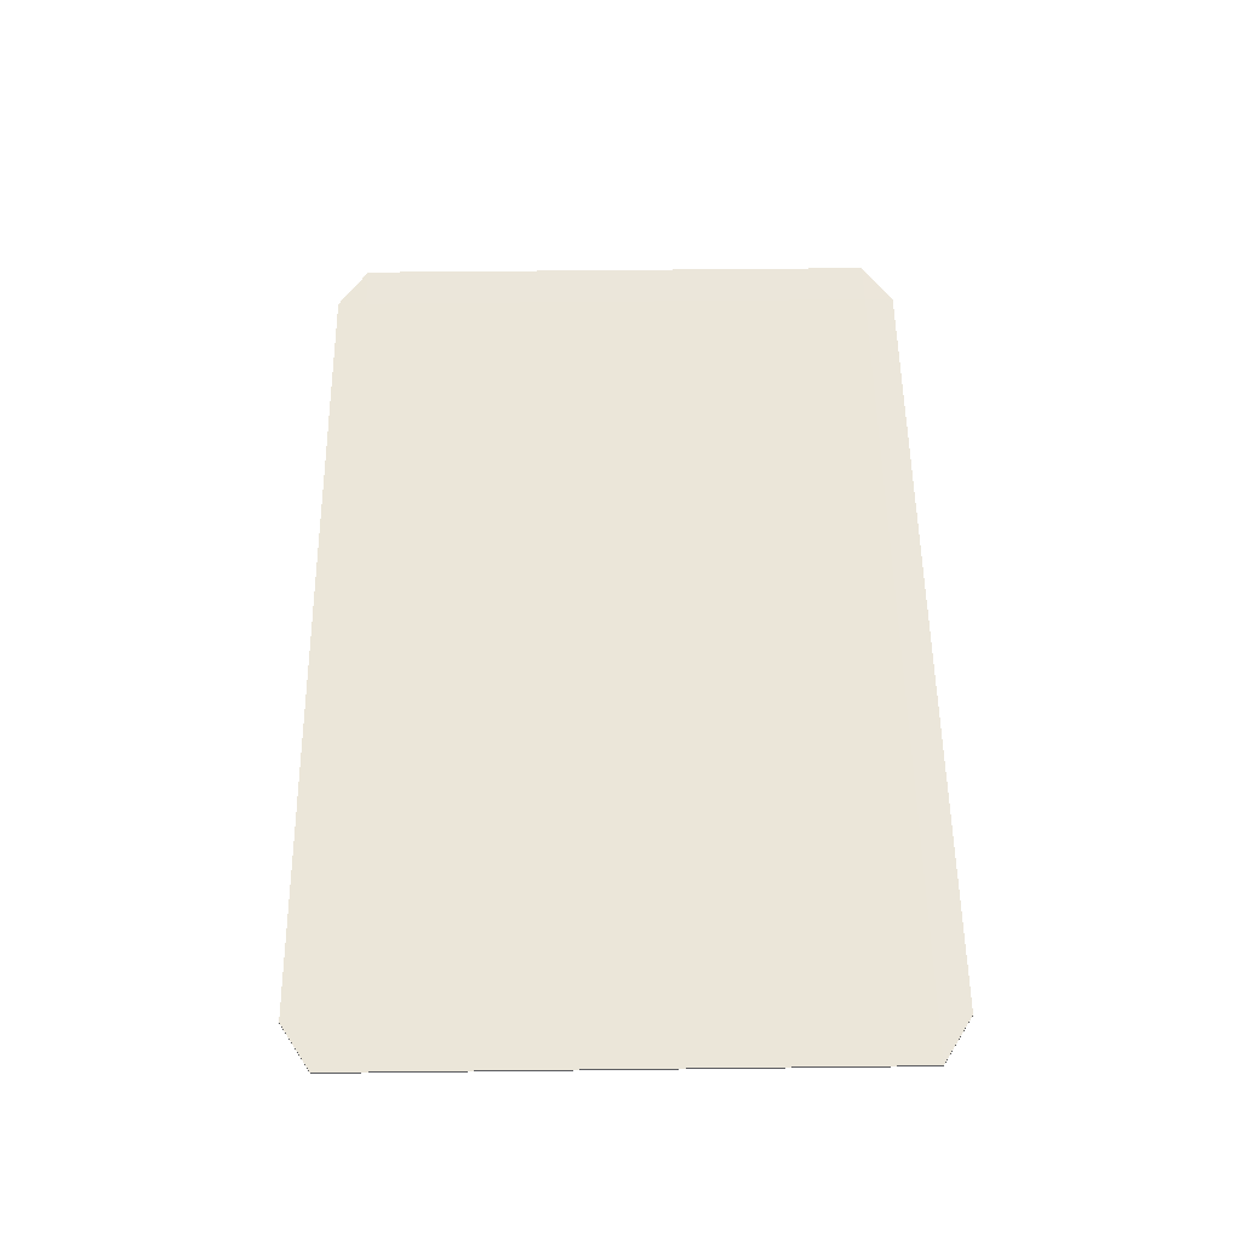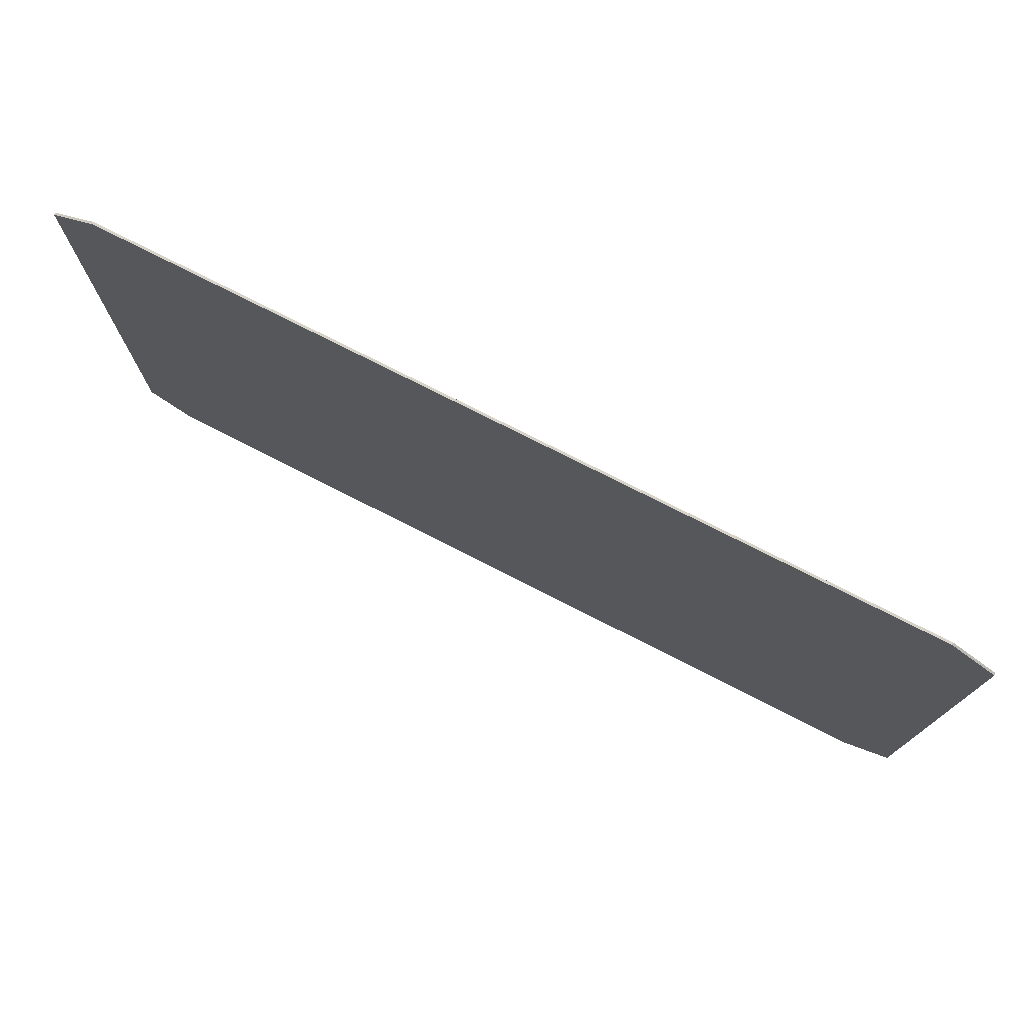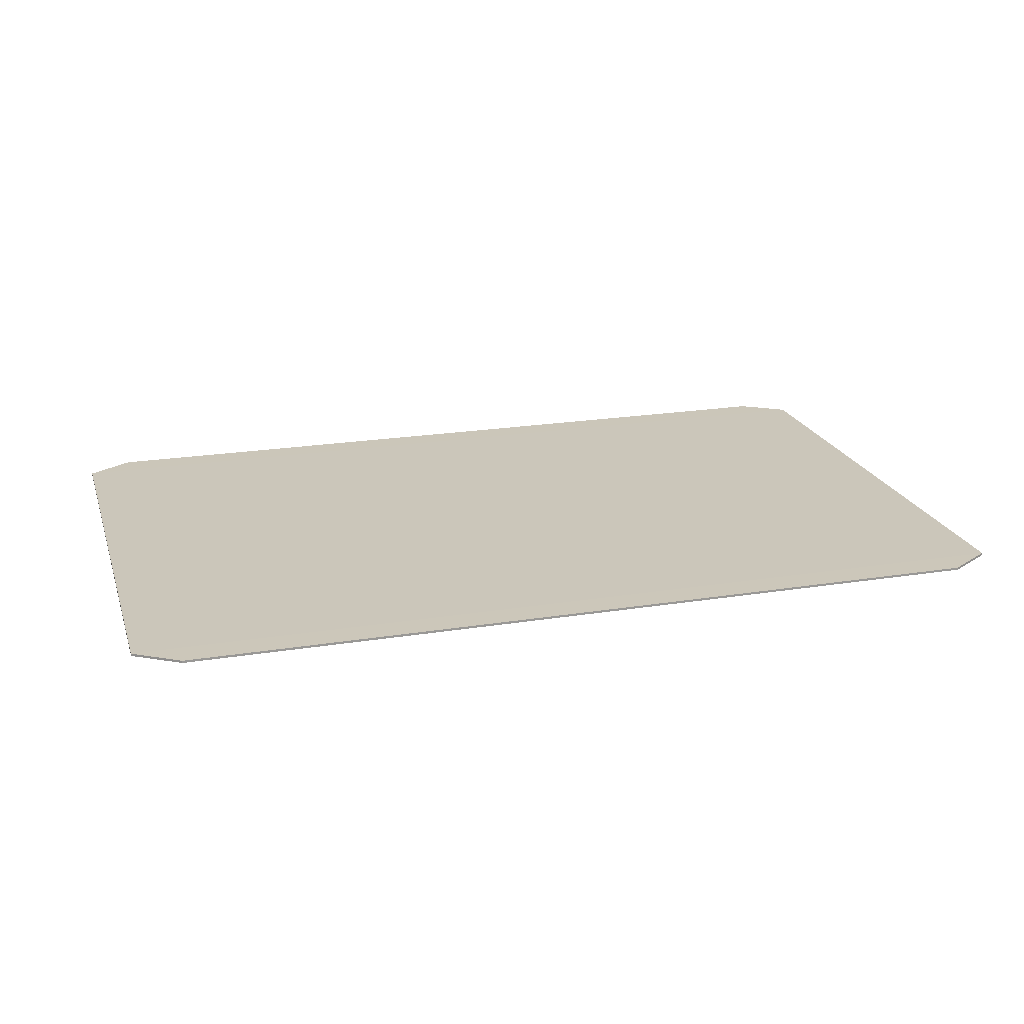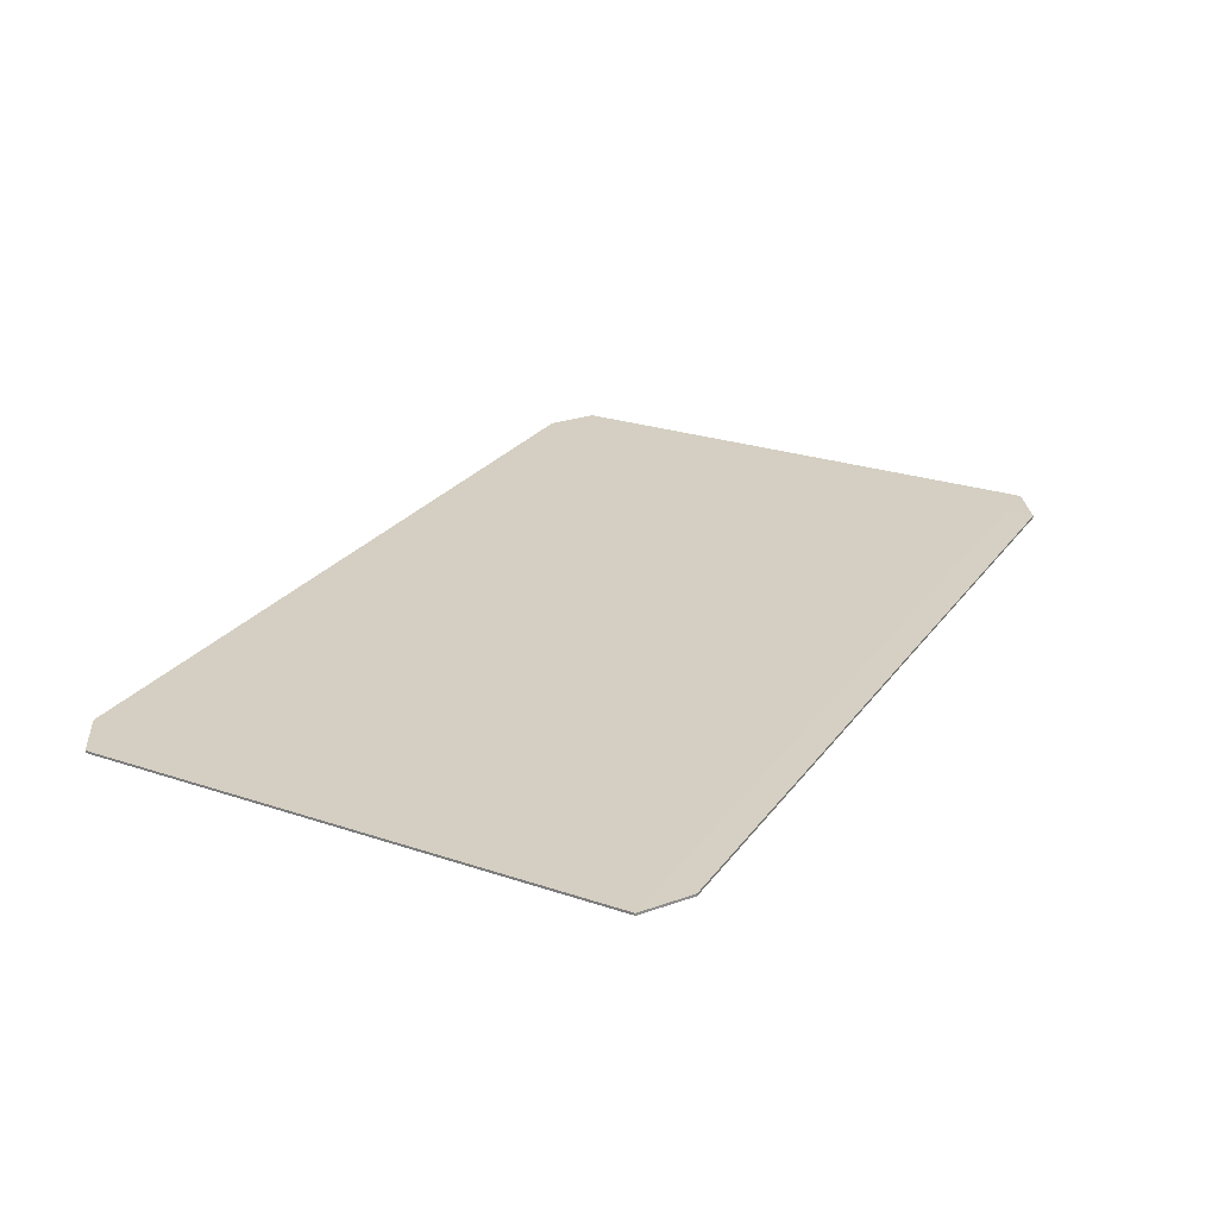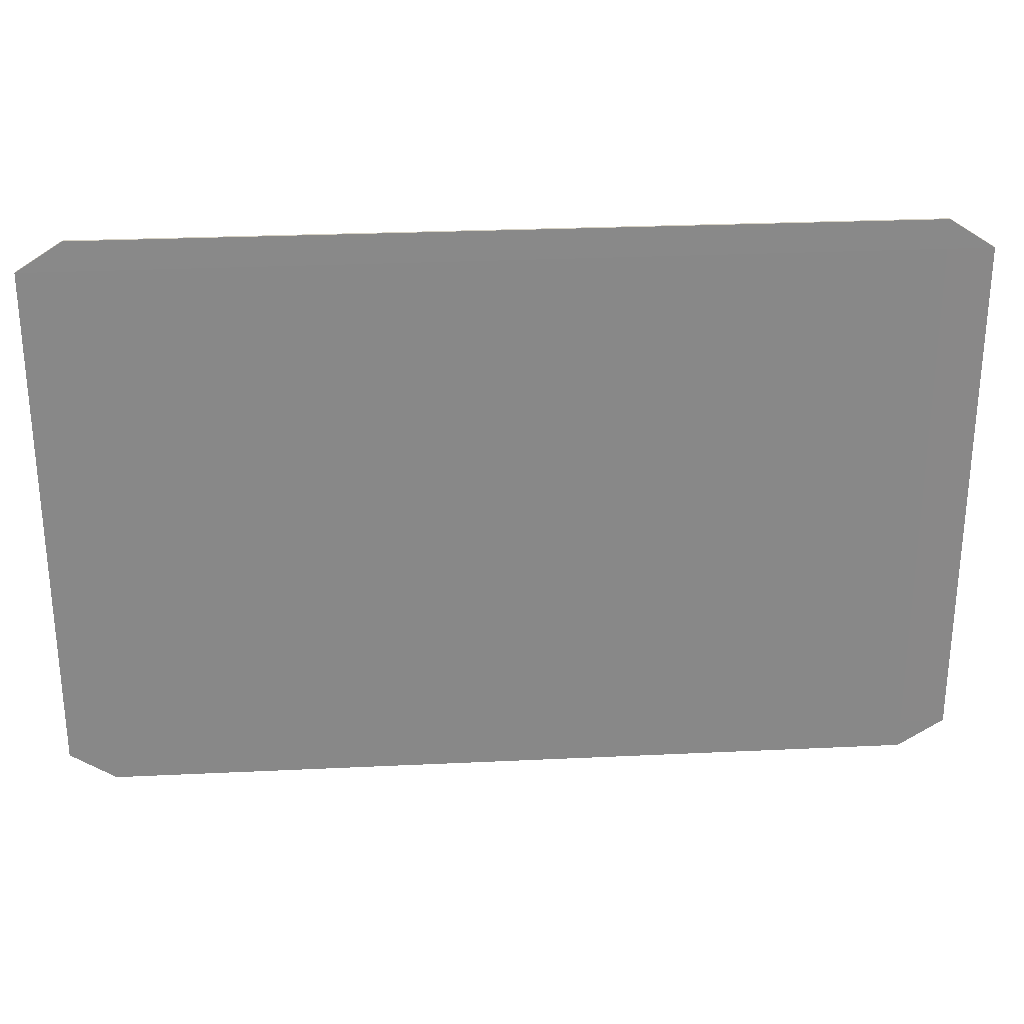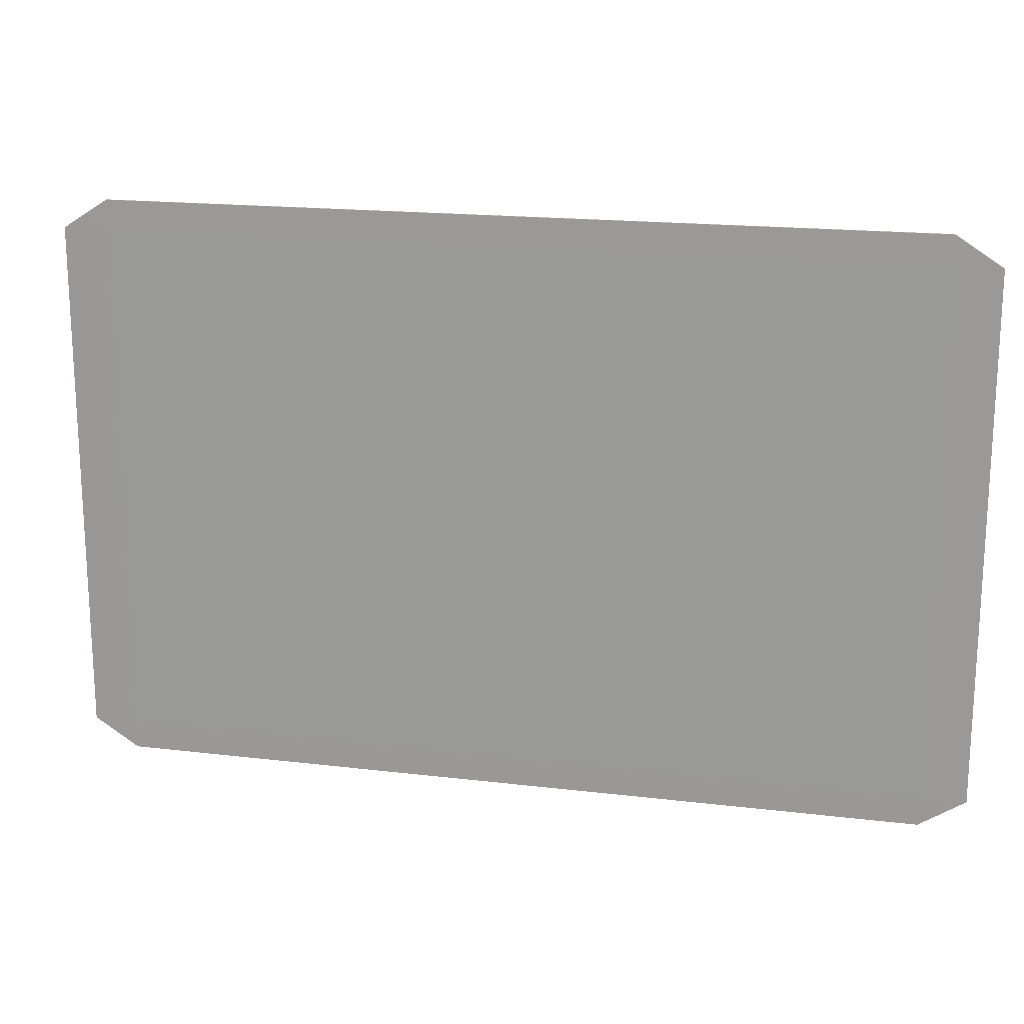
<metadata>
{"format":"obj","ext":"obj","renderer":"f3d","projection":"perspective","resolution":1024,"background":"white","views":[{"elev":55.1,"azim":-90.7,"up":"+Y"},{"elev":75.9,"azim":-153.0,"up":"+Z"},{"elev":21.1,"azim":-16.1,"up":"+Y"},{"elev":25.8,"azim":117.9,"up":"+Y"},{"elev":27.4,"azim":175.8,"up":"+Z"},{"elev":17.9,"azim":13.2,"up":"+Z"}]}
</metadata>
<code>
o Cube
v 0.315 0.005327 -0.225
v 0.35 0.005327 -0.2025
v 0.315 0.005227 -0.2025
v 0.315 0.005227 0.2025
v 0.35 0.005327 0.2025
v 0.315 0.005327 0.225
v -0.315 0.005227 0.2025
v -0.315 0.005327 0.225
v -0.35 0.005327 0.2025
v -0.35 0.005327 -0.2025
v -0.315 0.005327 -0.225
v -0.315 0.005227 -0.2025
v 0.35 0.007127 -0.2025
v 0.315 0.007127 -0.225
v 0.315 0.007227 -0.2025
v 0.315 0.007227 0.2025
v 0.315 0.007127 0.225
v 0.35 0.007127 0.2025
v -0.315 0.007227 0.2025
v -0.35 0.007127 0.2025
v -0.315 0.007127 0.225
v -0.315 0.007127 -0.225
v -0.35 0.007127 -0.2025
v -0.315 0.007227 -0.2025
f 14 1 11 22
f 6 17 21 8
f 9 20 23 10
f 2 13 18 5
f 1 2 3
f 10 11 12
f 13 14 15
f 22 23 24
f 2 5 4 3
f 1 14 13 2
f 6 8 7 4
f 5 18 17 6
f 9 10 12 7
f 8 21 20 9
f 10 23 22 11
f 14 22 24 15
f 15 24 19 16
f 16 17 18
f 19 20 21
f 15 16 18 13
f 16 19 21 17
f 19 24 23 20
f 4 5 6
f 7 8 9
f 3 12 11 1
f 3 4 7 12

</code>
